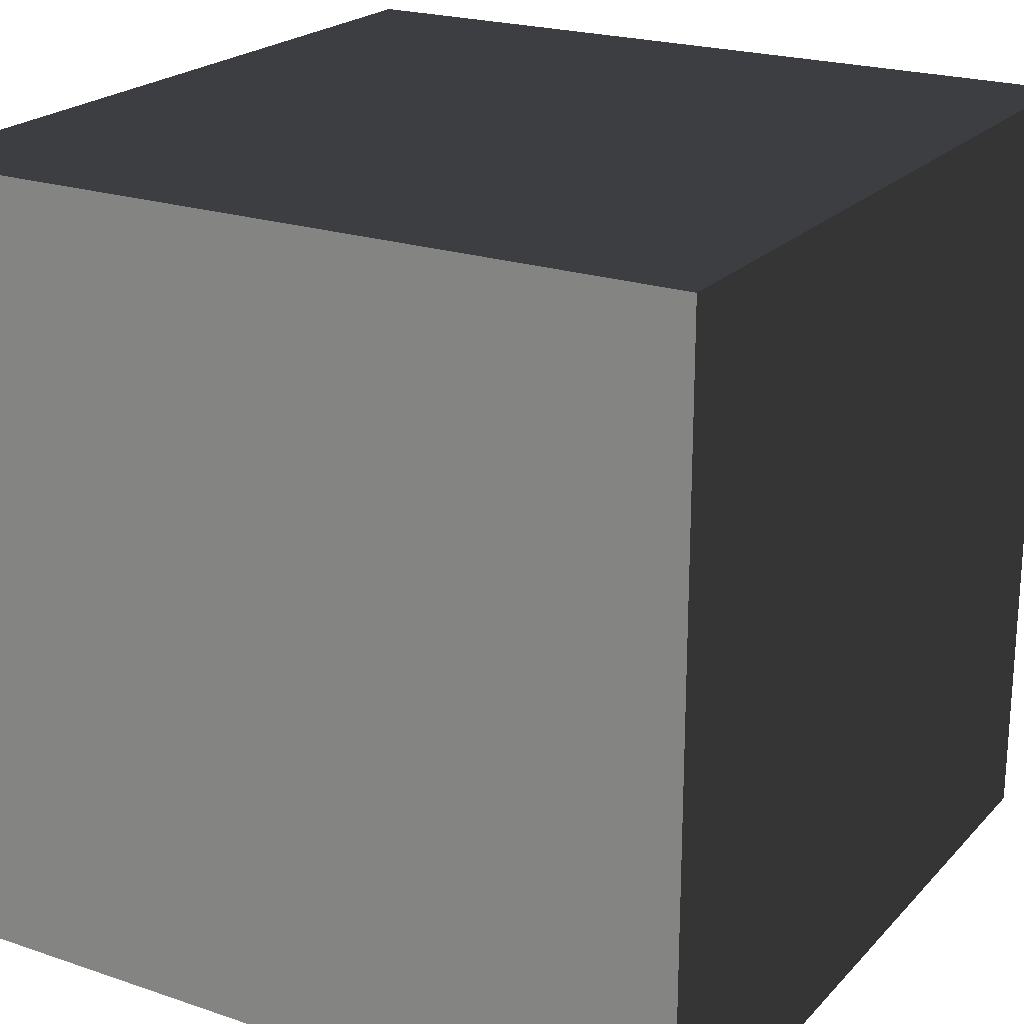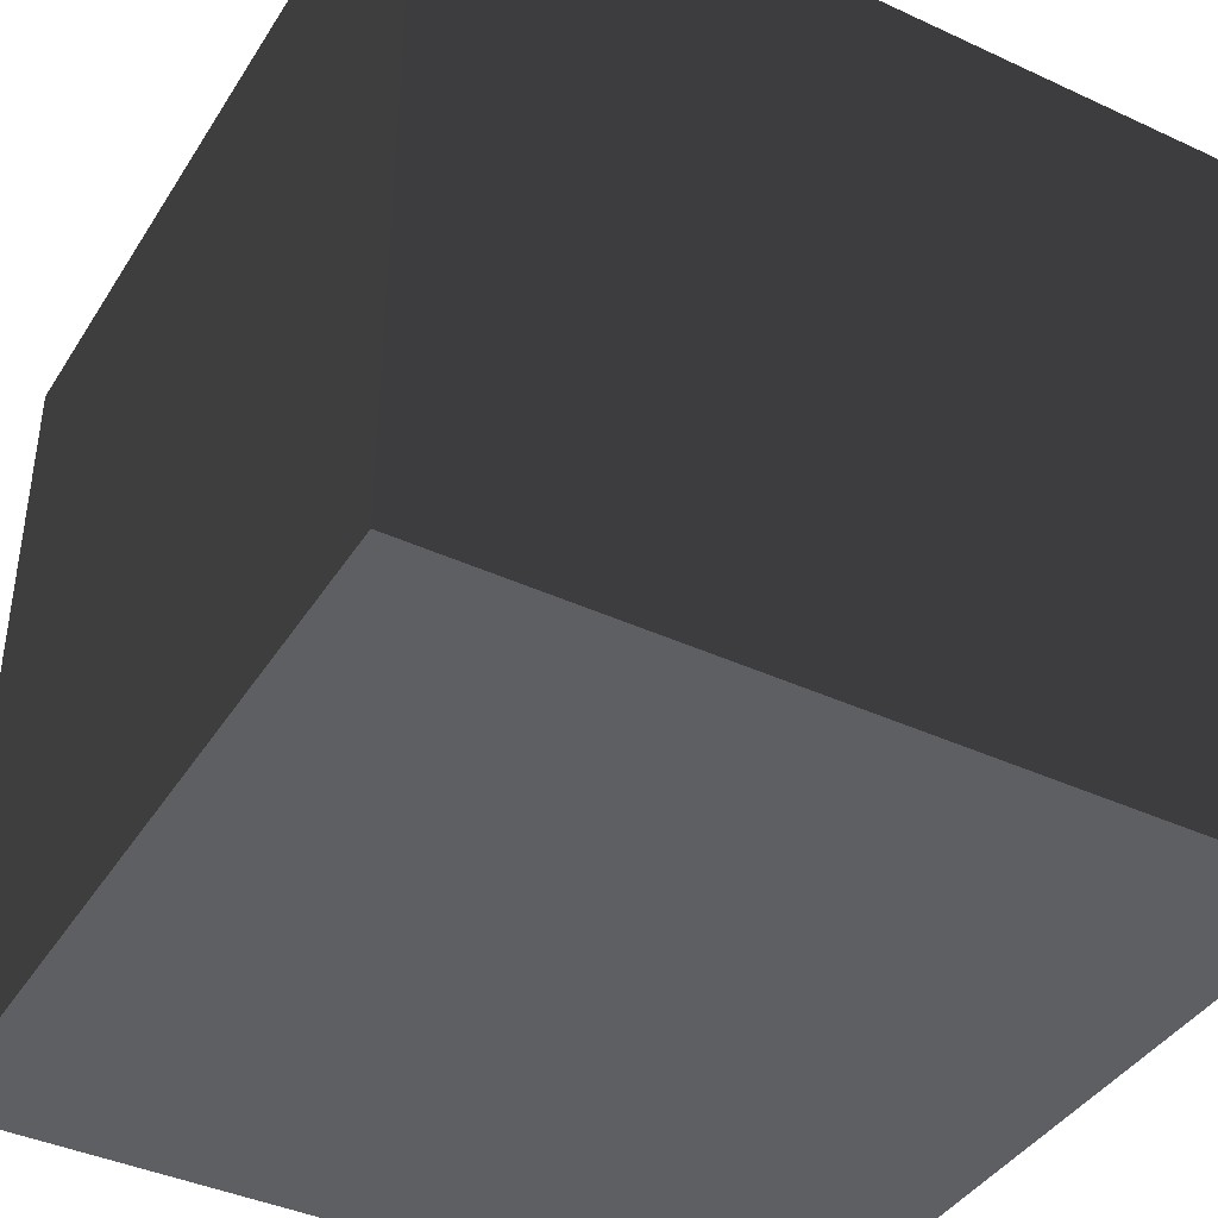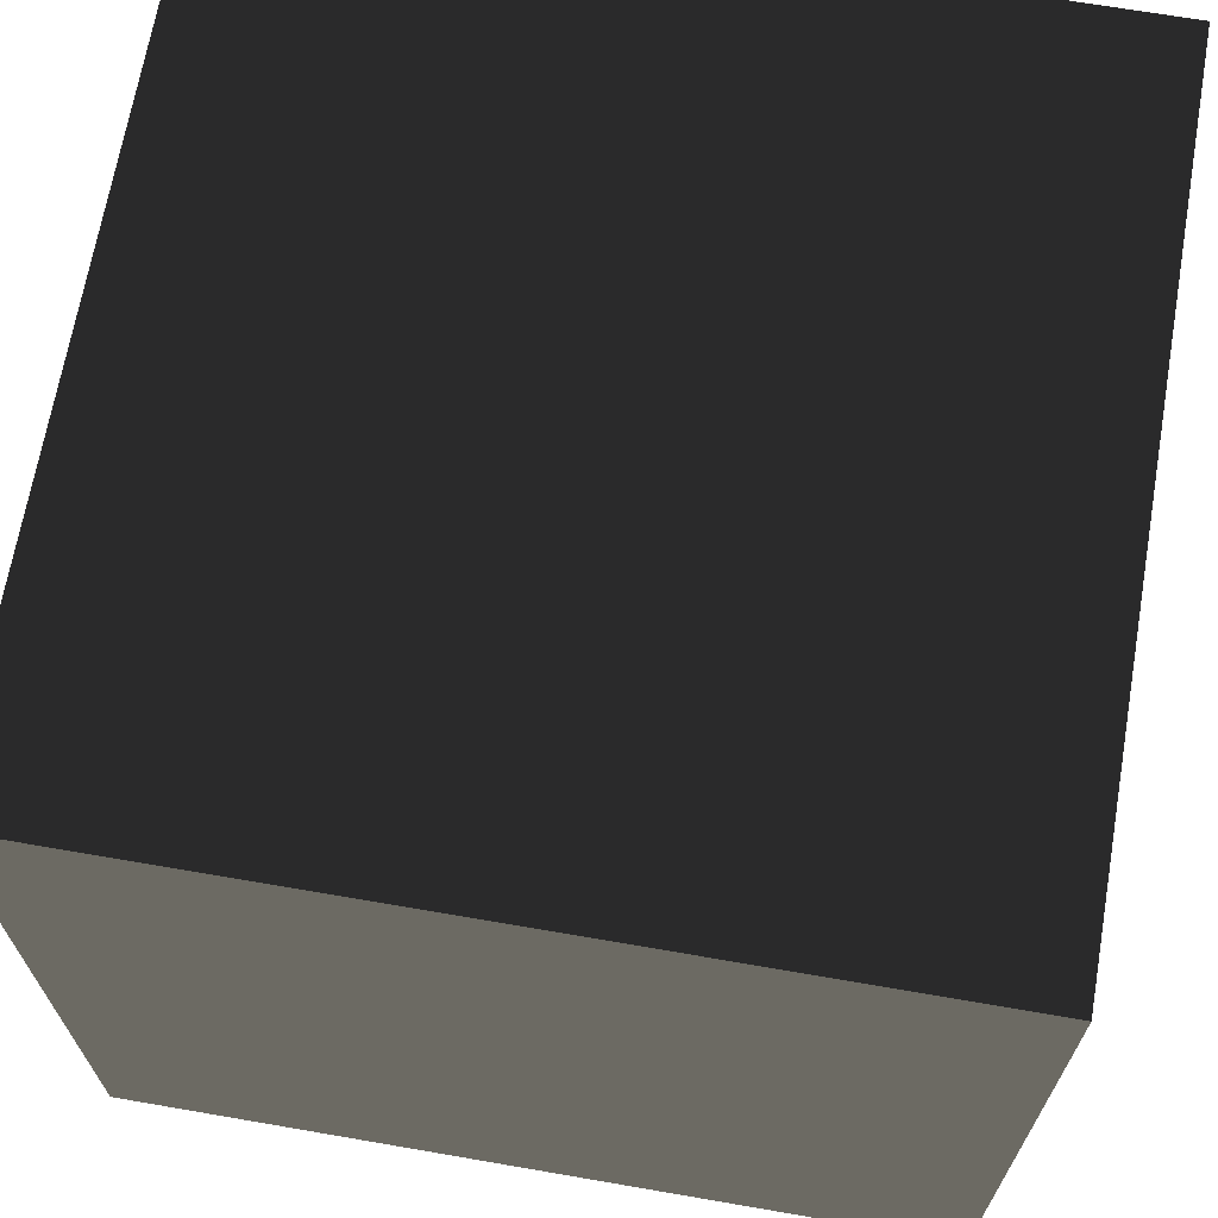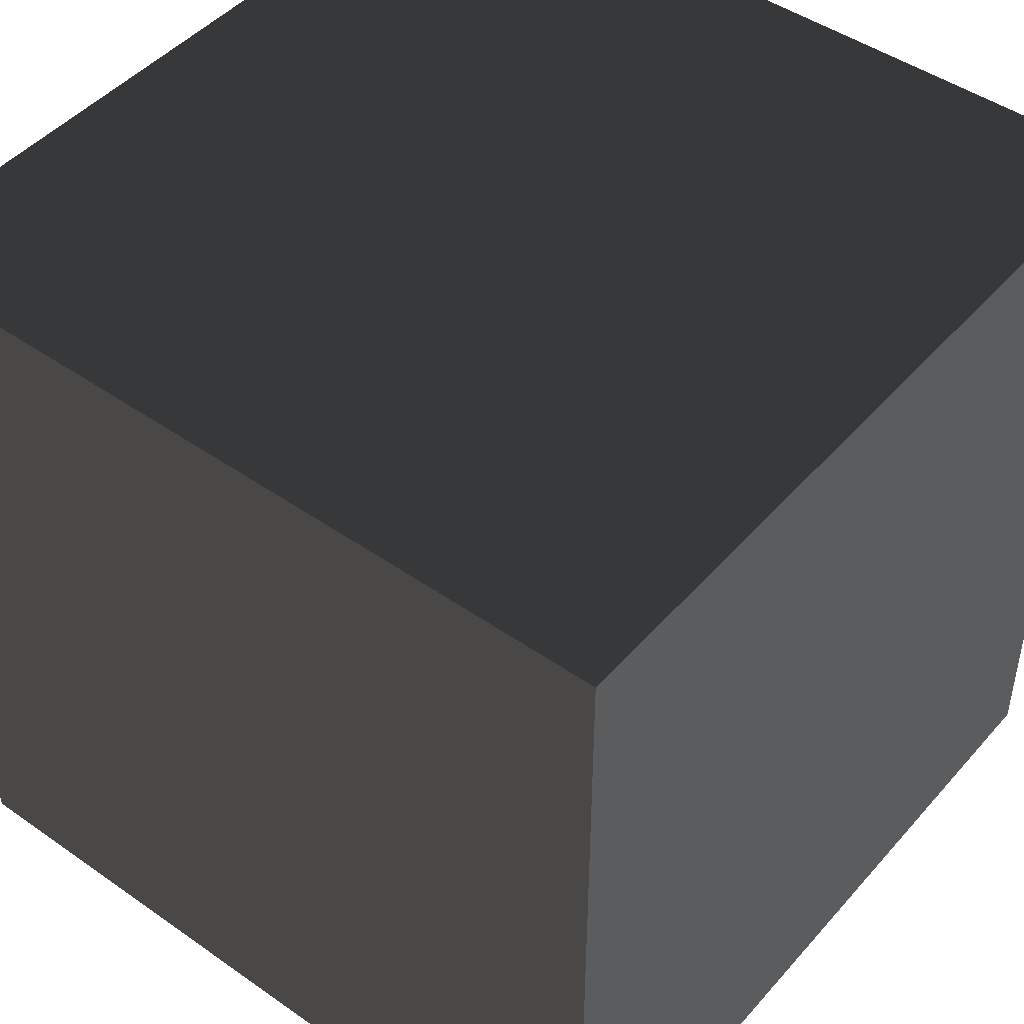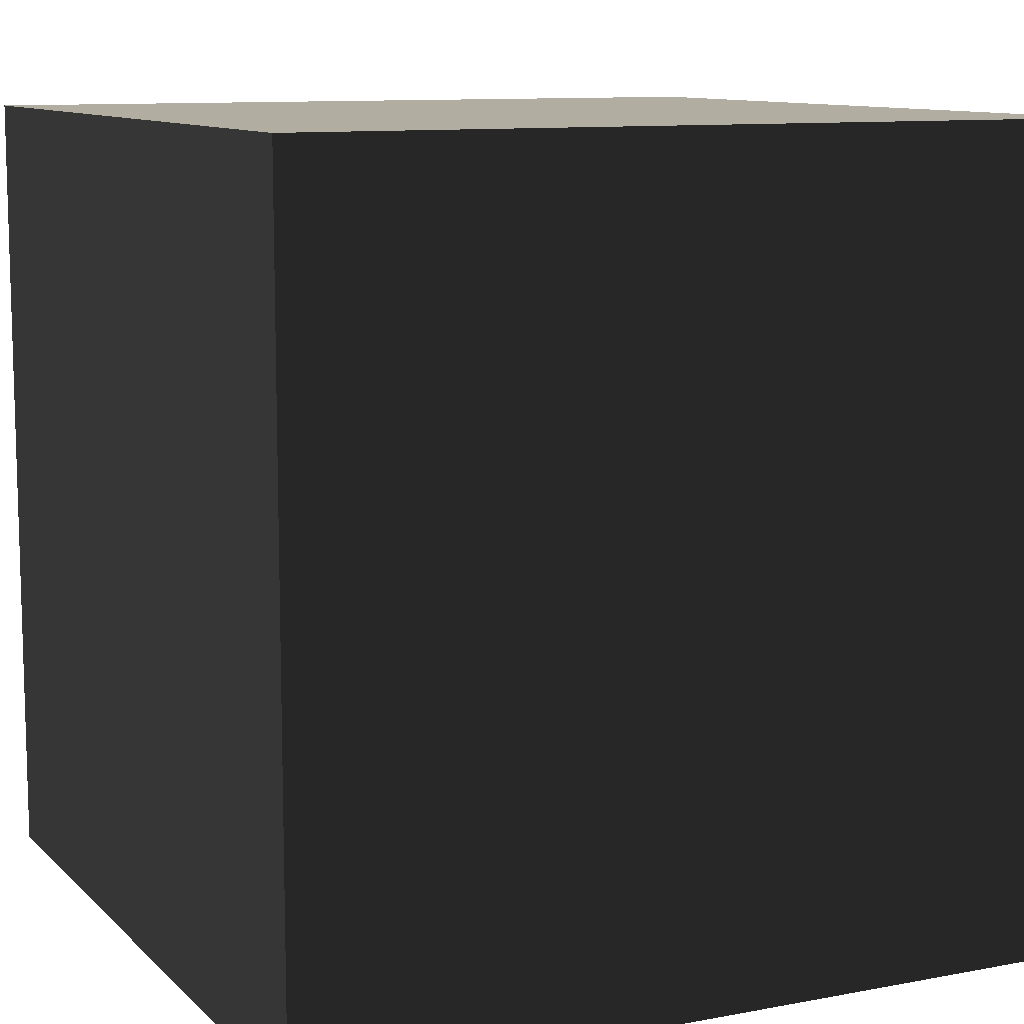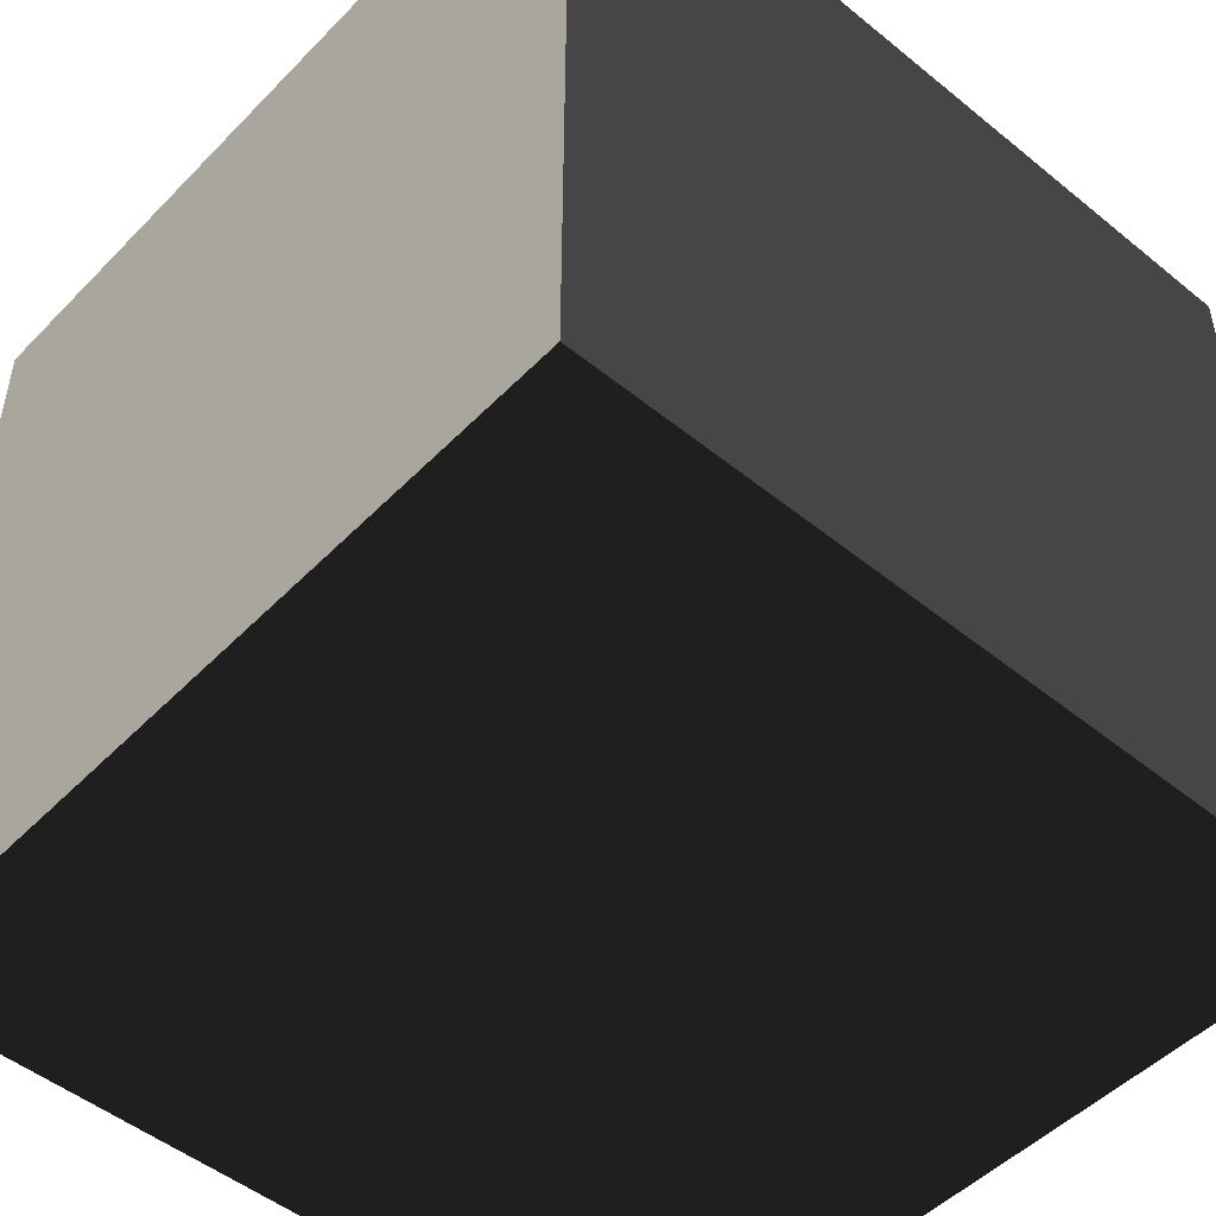
<metadata>
{"format":"obj","ext":"obj","renderer":"f3d","projection":"perspective","resolution":1024,"background":"white","views":[{"elev":21.9,"azim":30.6,"up":"+Z"},{"elev":-40.6,"azim":-29.5,"up":"+Y"},{"elev":68.0,"azim":-80.2,"up":"+Z"},{"elev":46.5,"azim":128.6,"up":"+Z"},{"elev":10.4,"azim":-25.6,"up":"+Y"},{"elev":-49.5,"azim":-131.9,"up":"+Z"}]}
</metadata>
<code>
o CubeTexturedDedup
v -1 -1 -1
v  1 -1 -1
v  1  1 -1
v -1  1 -1
f 1 2 3
f 1 3 4
v -1 -1  1
v -1  1  1
v  1  1  1
v  1 -1  1
f 5 6 7
f 5 7 8
v -1 -1 -1
v -1  1 -1
v -1  1  1
v -1 -1  1
f 9 10 11
f 9 11 12
v 1 -1 -1
v 1 -1  1
v 1  1  1
v 1  1 -1
f 13 14 15
f 13 15 16
v -1 -1 -1
v  1 -1 -1
v  1 -1  1
v -1 -1  1
f 17 18 19
f 17 19 20
v -1  1 -1
v -1  1  1
v  1  1  1
v  1  1 -1
f 21 22 23
f 21 23 24

</code>
